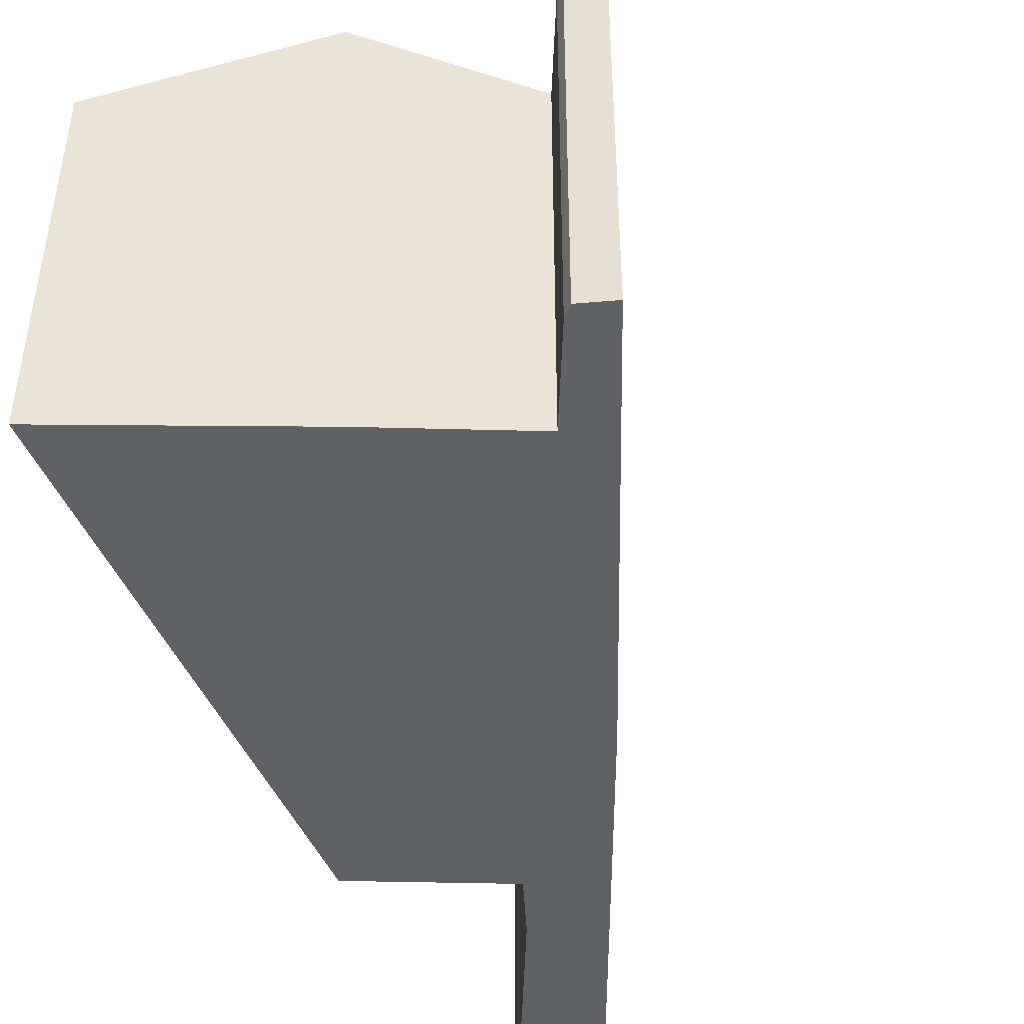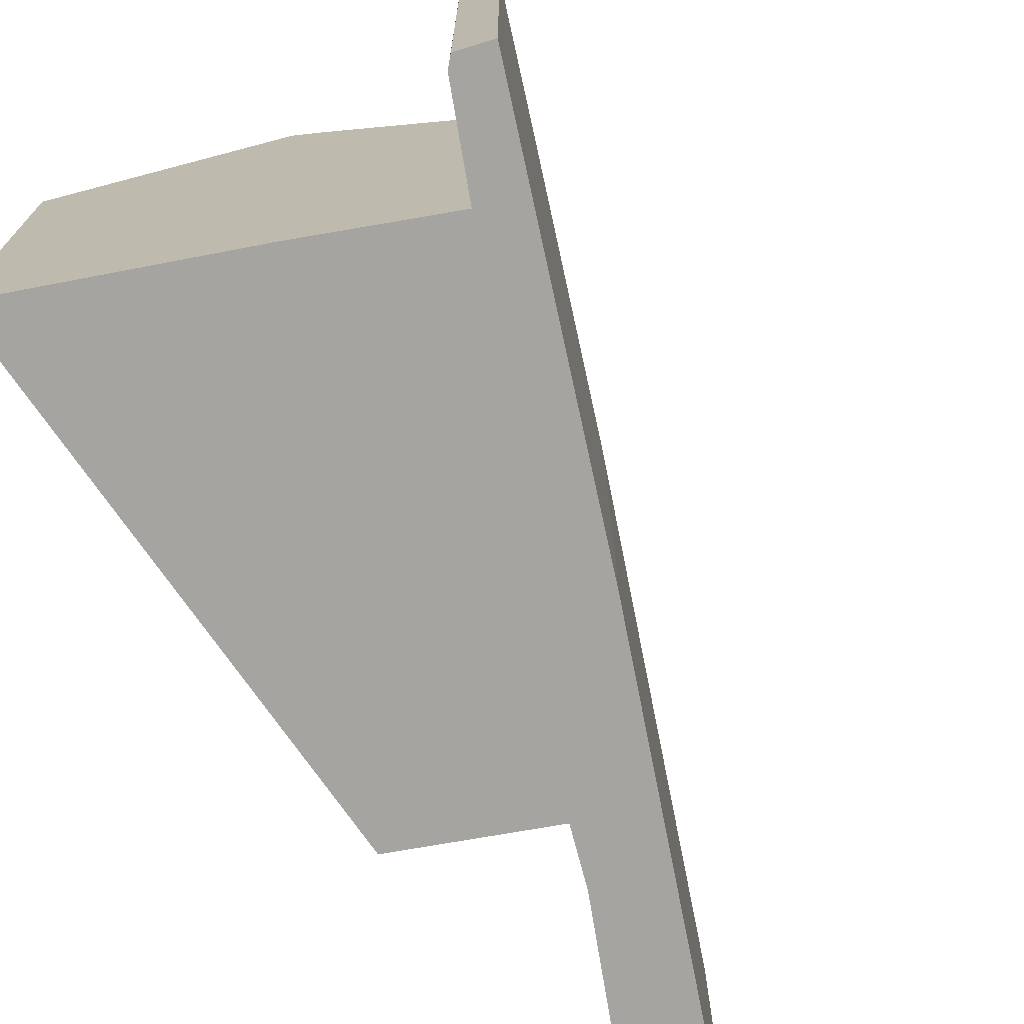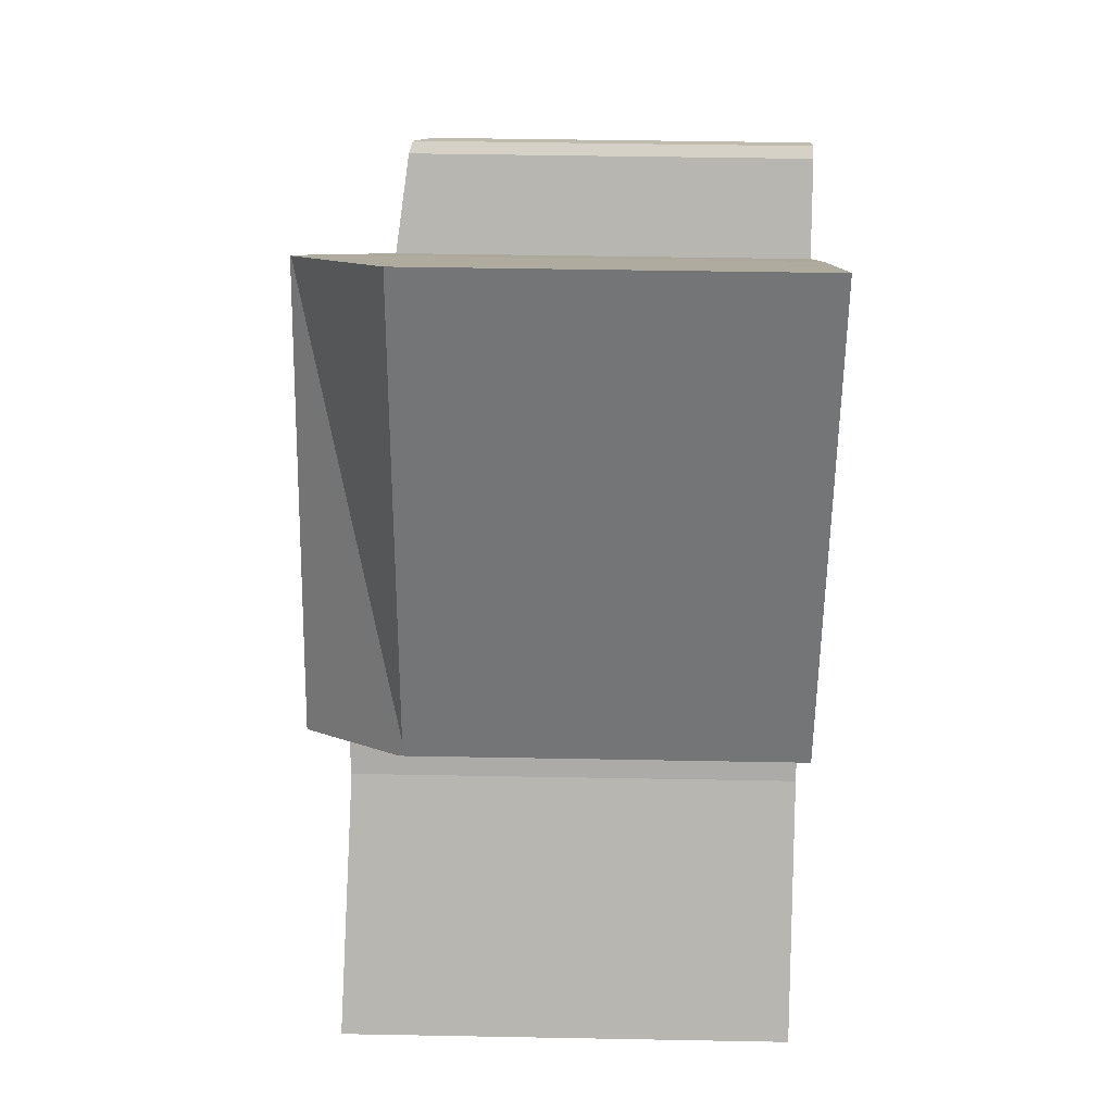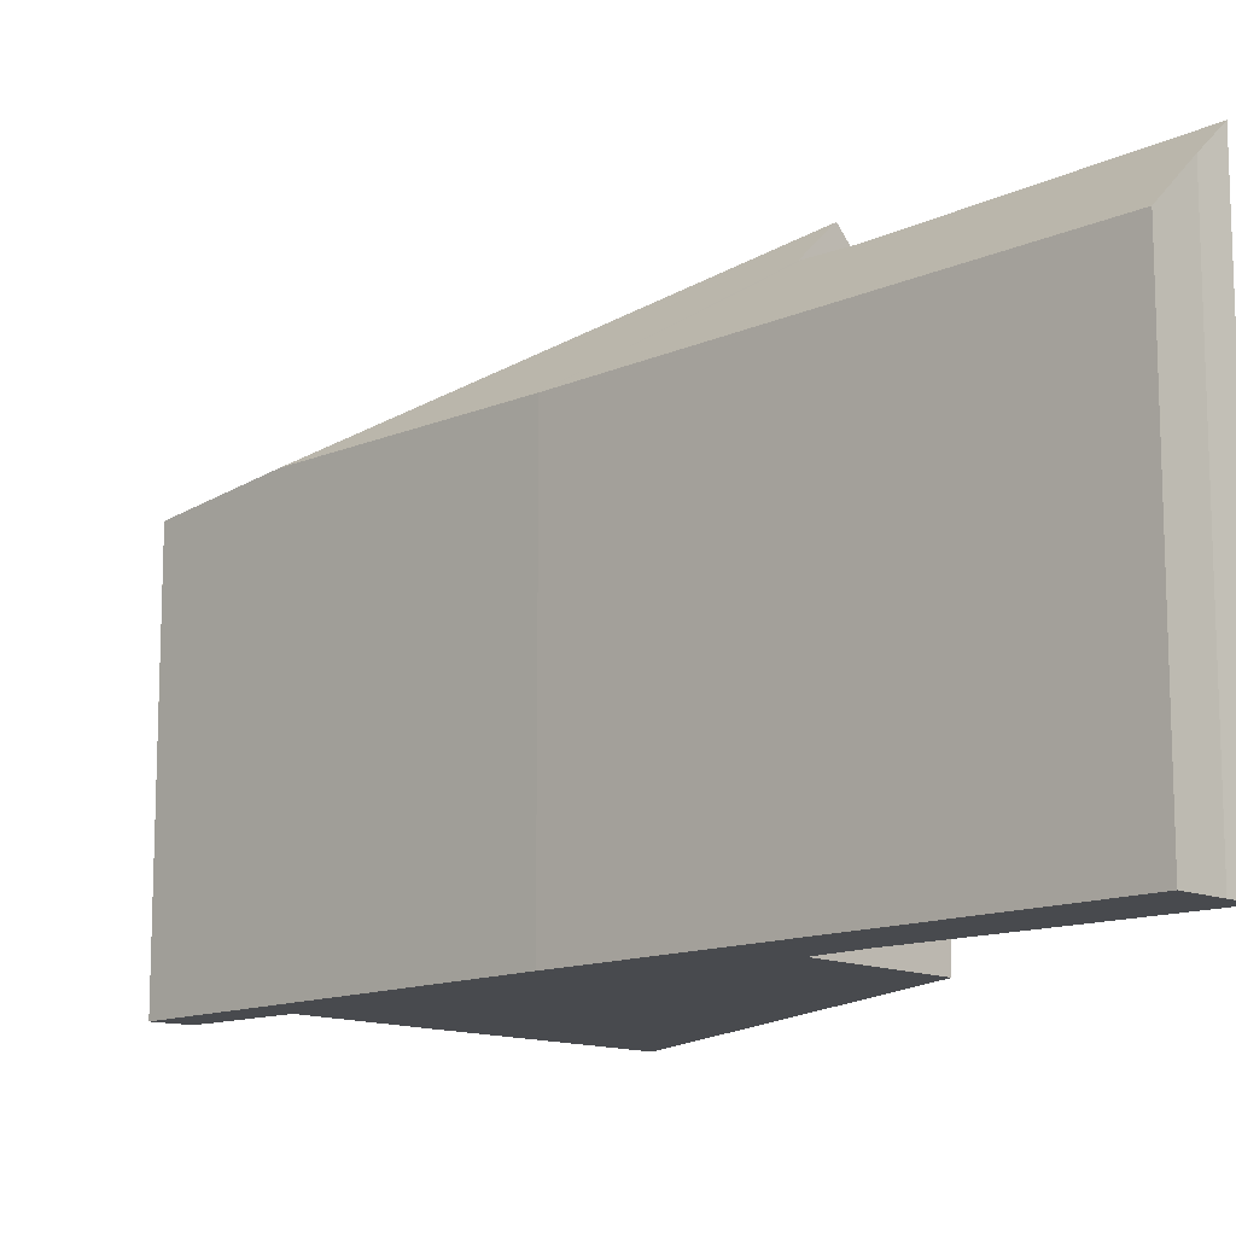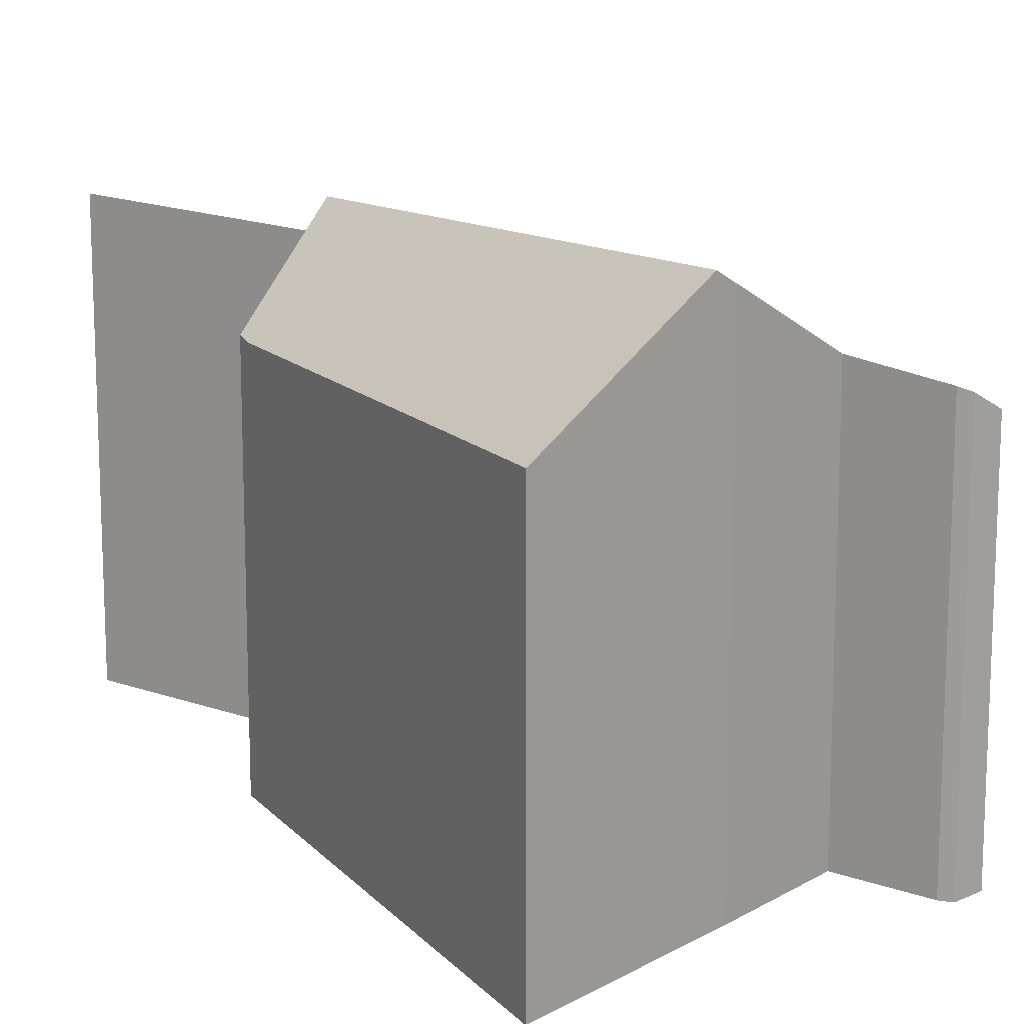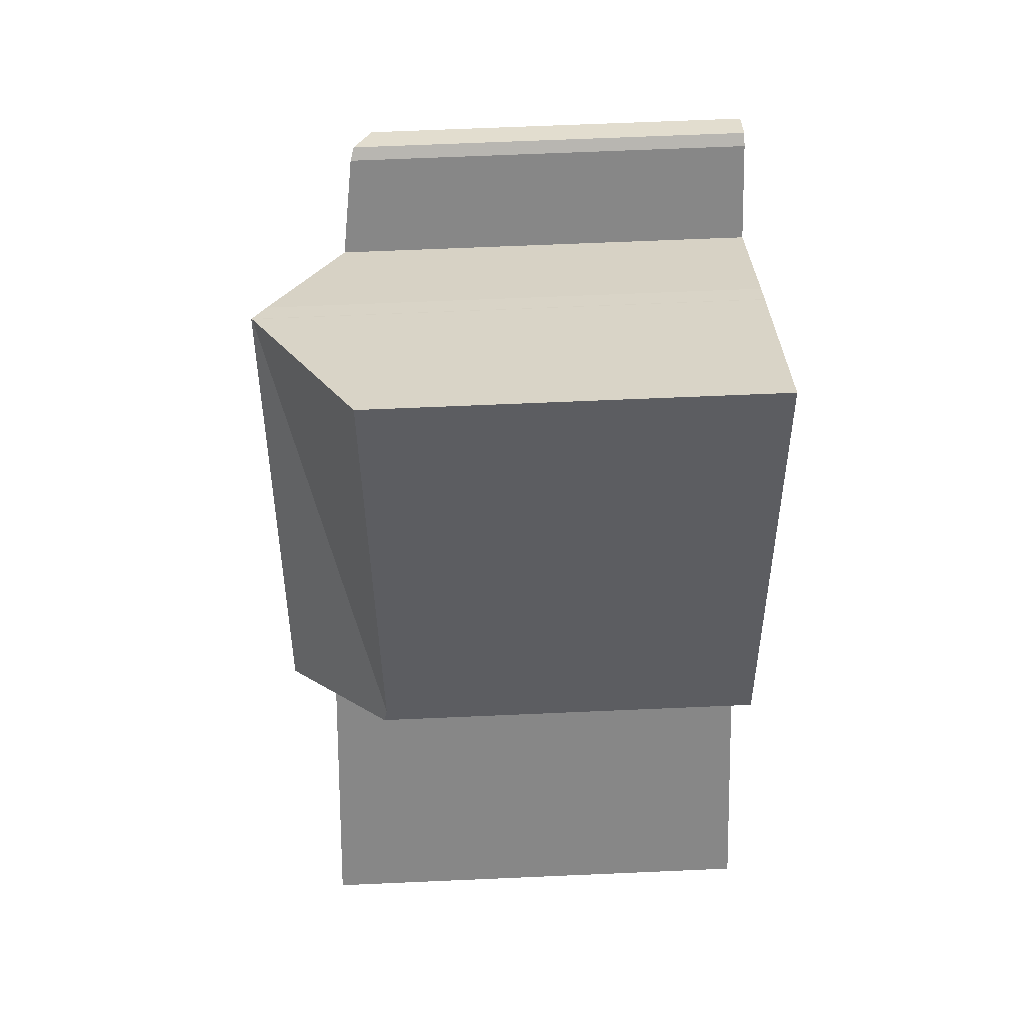
<metadata>
{"format":"obj","ext":"obj","renderer":"f3d","projection":"perspective","resolution":1024,"background":"white","views":[{"elev":-47.9,"azim":37.5,"up":"+Y"},{"elev":-73.2,"azim":48.9,"up":"+Y"},{"elev":47.6,"azim":-88.8,"up":"+Z"},{"elev":-13.0,"azim":172.4,"up":"+Y"},{"elev":13.9,"azim":-12.1,"up":"+Y"},{"elev":67.1,"azim":-92.5,"up":"+Z"}]}
</metadata>
<code>
v  2.346 9.281 8.816
v  4.214 11.77 6.823
v  2.245 9.359 8.415
v  9.121 11.75 17.34
v  9.14 11.77 17.33
v  5.259 9.281 20.37
v  14.66 8.985 16.37
v  13.12 9.249 14.3
v  13.97 9.4 16.79
v  13.71 9.489 16.63
v  12.32 9.765 14.94
v  12.7 9.322 13.72
v  12.23 9.783 14.83
v  9.622 11.47 16.95
v  4.261 11.74 6.785
v  1.454 9.355 -1.053
v  0.583 10.4 -0.391
v  6.189 9.291 5.082
v  0 11.07 6.779e-16
v  4.2 10.82 5.111
v  4.884 10.88 6.119
v  8.77 9.256 8.426
v  4.955 10.89 6.224
v  0.583 2.394e-17 -0.391
v  1.454 6.448e-17 -1.053
v  0 0 0
v  4.955 -3.811e-16 6.224
v  4.214 -4.178e-16 6.823
v  2.245 -5.153e-16 8.415
v  4.261 -4.155e-16 6.785
v  4.2 -3.13e-16 5.111
v  4.884 -3.747e-16 6.119
v  12.23 -9.08e-16 14.83
v  13.71 -1.018e-15 16.63
v  12.32 -9.146e-16 14.94
v  13.97 -1.028e-15 16.79
v  5.259 -1.247e-15 20.37
v  2.346 -5.398e-16 8.816
v  9.121 -1.062e-15 17.34
v  9.14 -1.061e-15 17.33
v  9.622 -1.038e-15 16.95
v  14.66 -1.002e-15 16.37
v  6.189 -3.112e-16 5.082
v  8.77 -5.159e-16 8.426
v  13.12 -8.754e-16 14.3
v  12.7 -8.404e-16 13.72
g defaultobject
f 1 2 3
f 2 1 4
f 2 4 5
f 4 1 6
f 7 8 9
f 10 9 8
f 11 10 8
f 12 11 8
f 13 11 12
f 14 13 12
f 15 14 12
f 5 14 15
f 2 5 15
f 16 17 18
f 19 18 17
f 20 18 19
f 21 18 20
f 22 18 21
f 23 22 21
f 15 22 23
f 12 22 15
f 16 24 17
f 24 16 25
f 17 26 19
f 26 17 24
f 15 3 2
f 3 15 23
f 3 23 27
f 3 27 28
f 3 28 29
f 28 27 30
f 26 20 19
f 20 26 31
f 31 21 20
f 21 31 23
f 23 31 27
f 27 31 32
f 33 11 13
f 11 33 10
f 10 33 34
f 34 33 35
f 34 9 10
f 9 34 36
f 29 1 3
f 1 29 6
f 6 29 37
f 37 29 38
f 6 39 4
f 39 6 37
f 4 40 5
f 40 4 39
f 40 14 5
f 14 40 41
f 41 13 14
f 13 41 33
f 36 7 9
f 7 36 42
f 18 25 16
f 25 18 22
f 25 22 43
f 43 22 44
f 42 8 7
f 8 42 12
f 12 42 22
f 22 42 45
f 22 45 44
f 44 45 46
f 36 45 42
f 45 36 34
f 45 34 35
f 45 35 46
f 46 35 33
f 46 33 41
f 46 41 44
f 44 41 40
f 44 40 37
f 44 37 38
f 44 38 43
f 43 38 27
f 27 38 28
f 28 38 29
f 27 25 43
f 25 27 32
f 25 32 31
f 25 31 24
f 24 31 26

</code>
